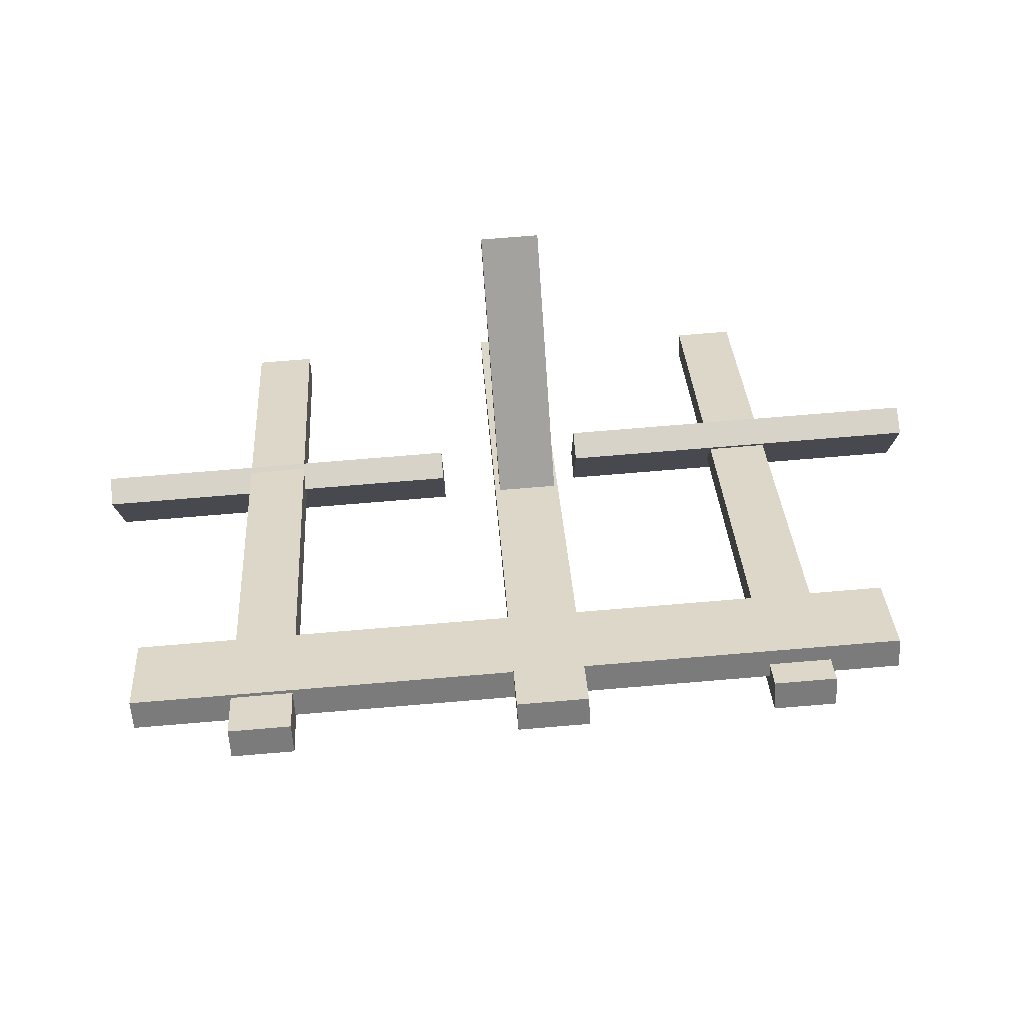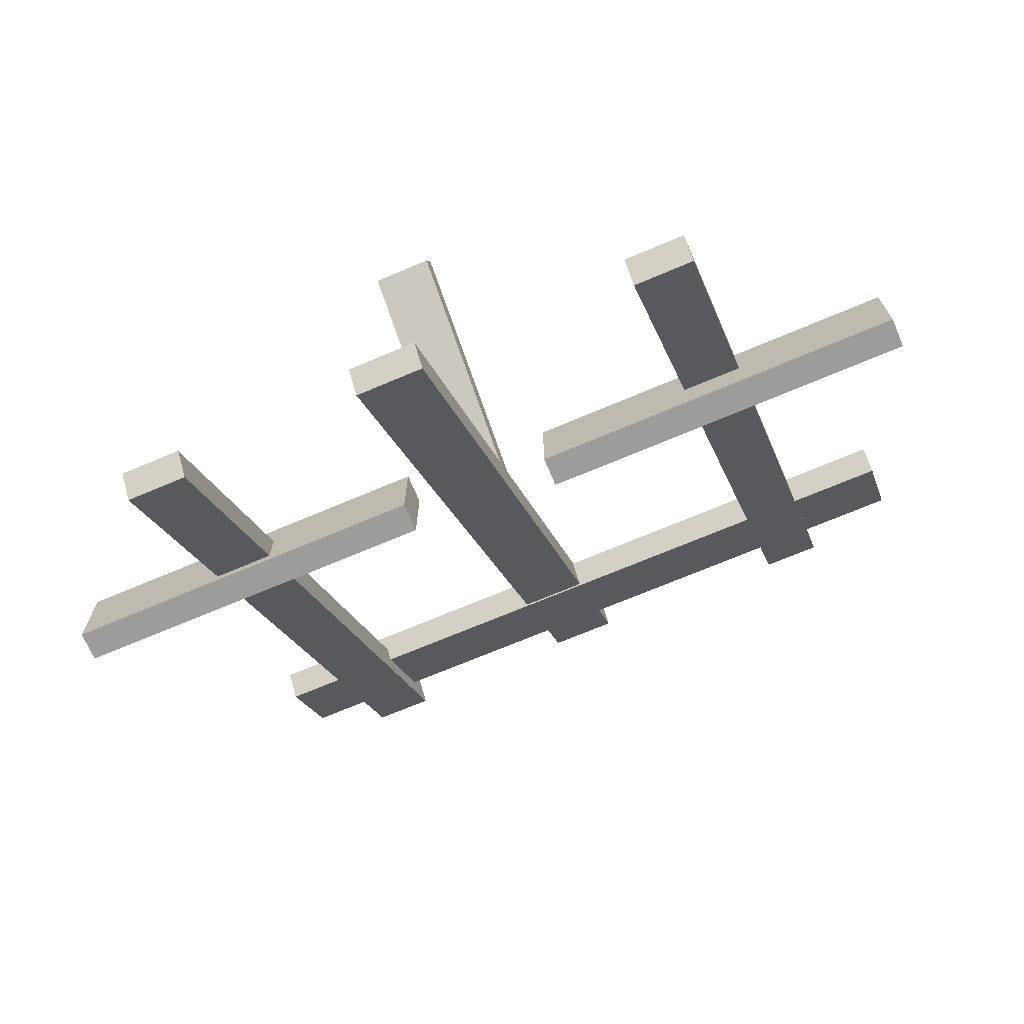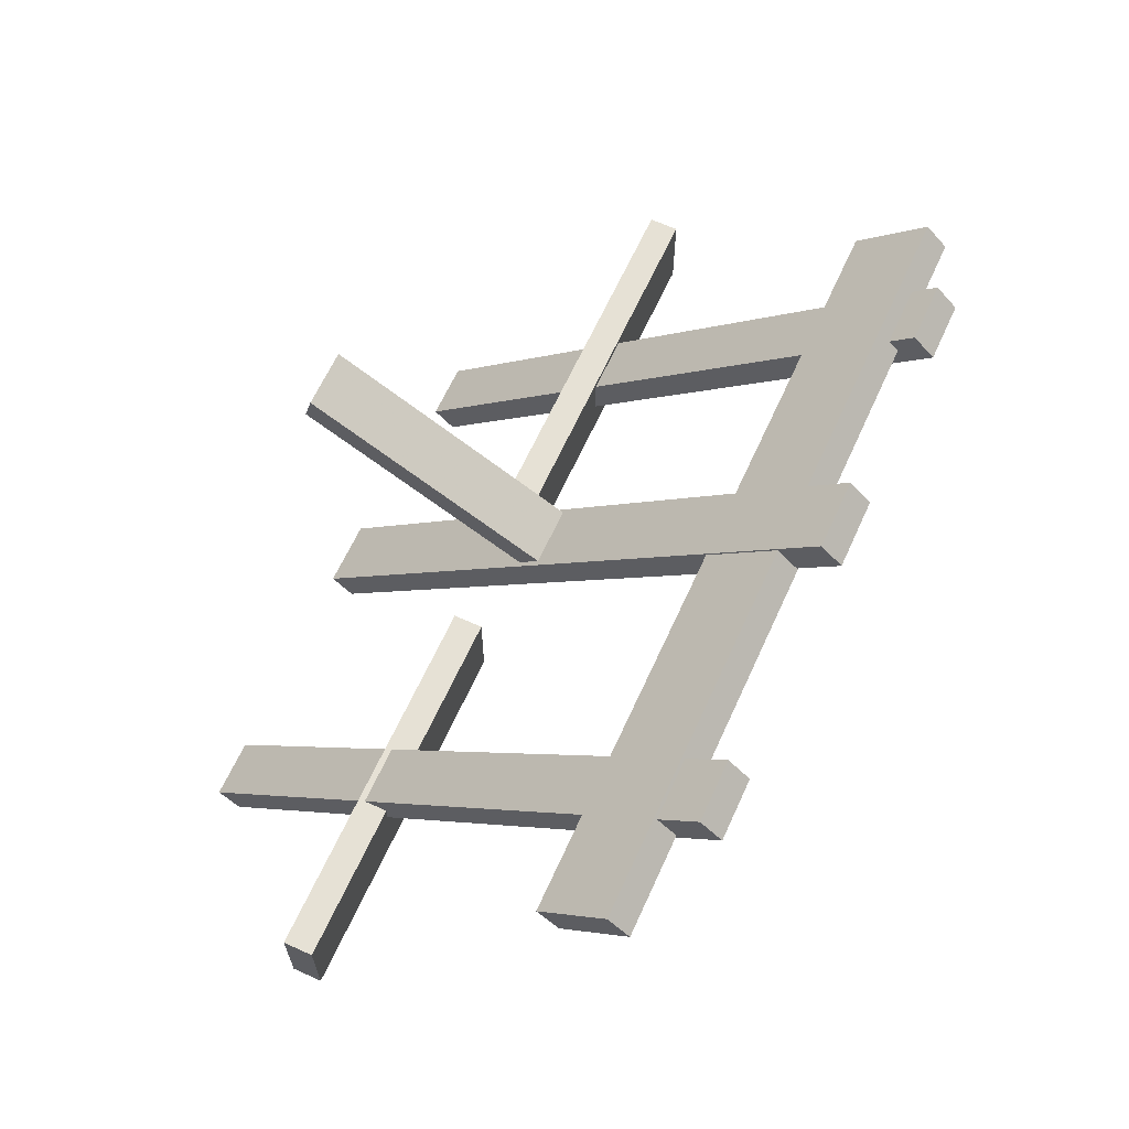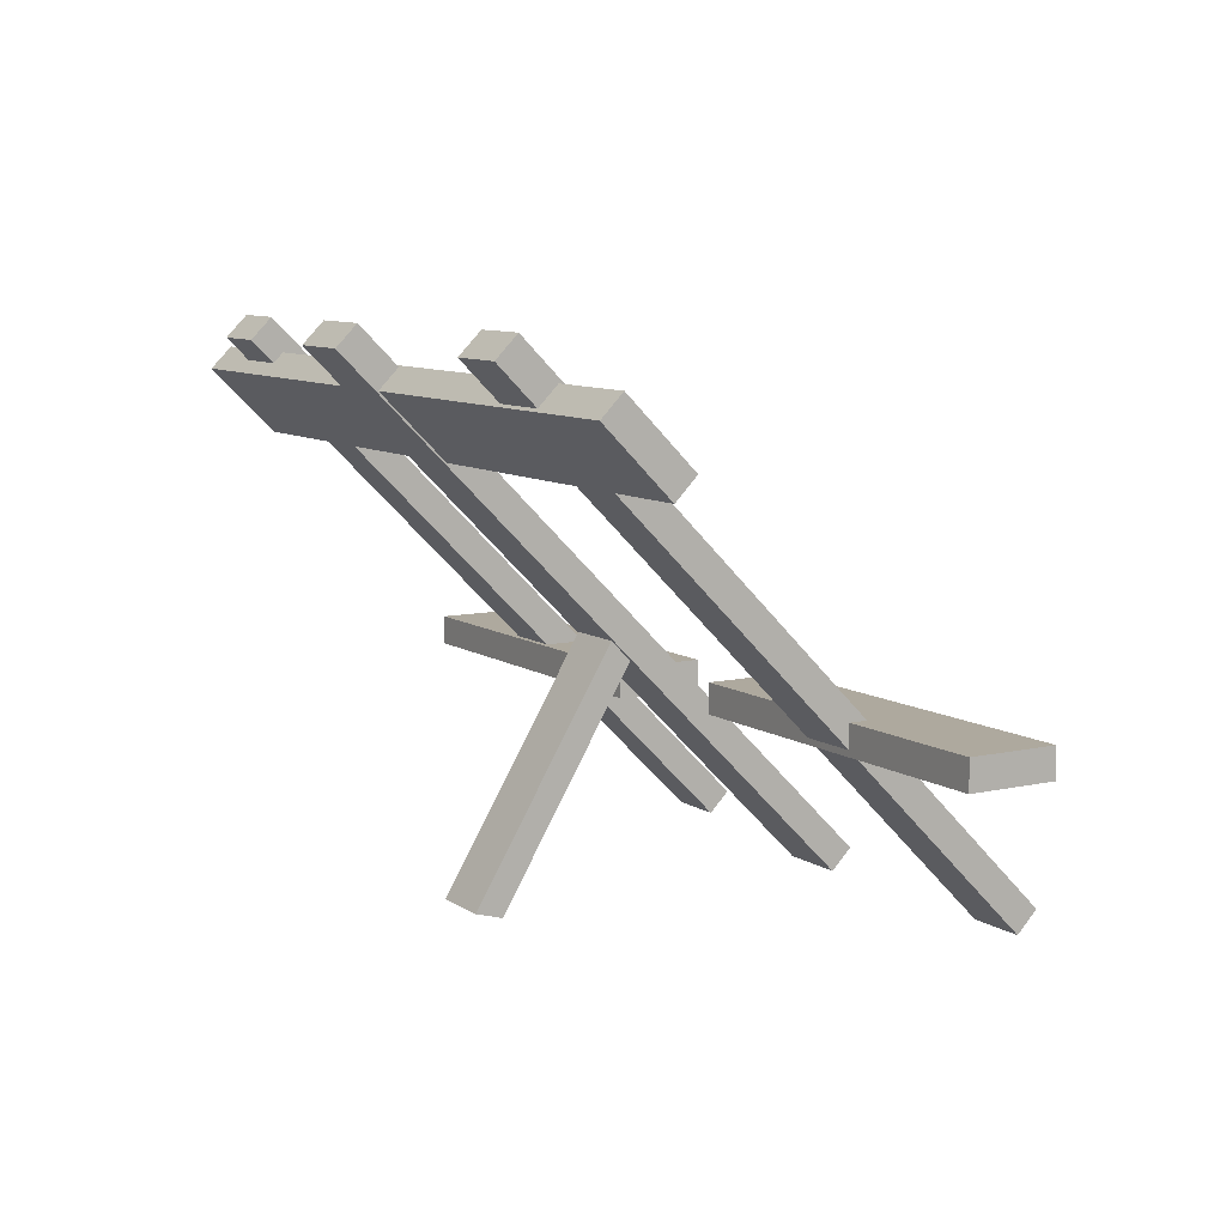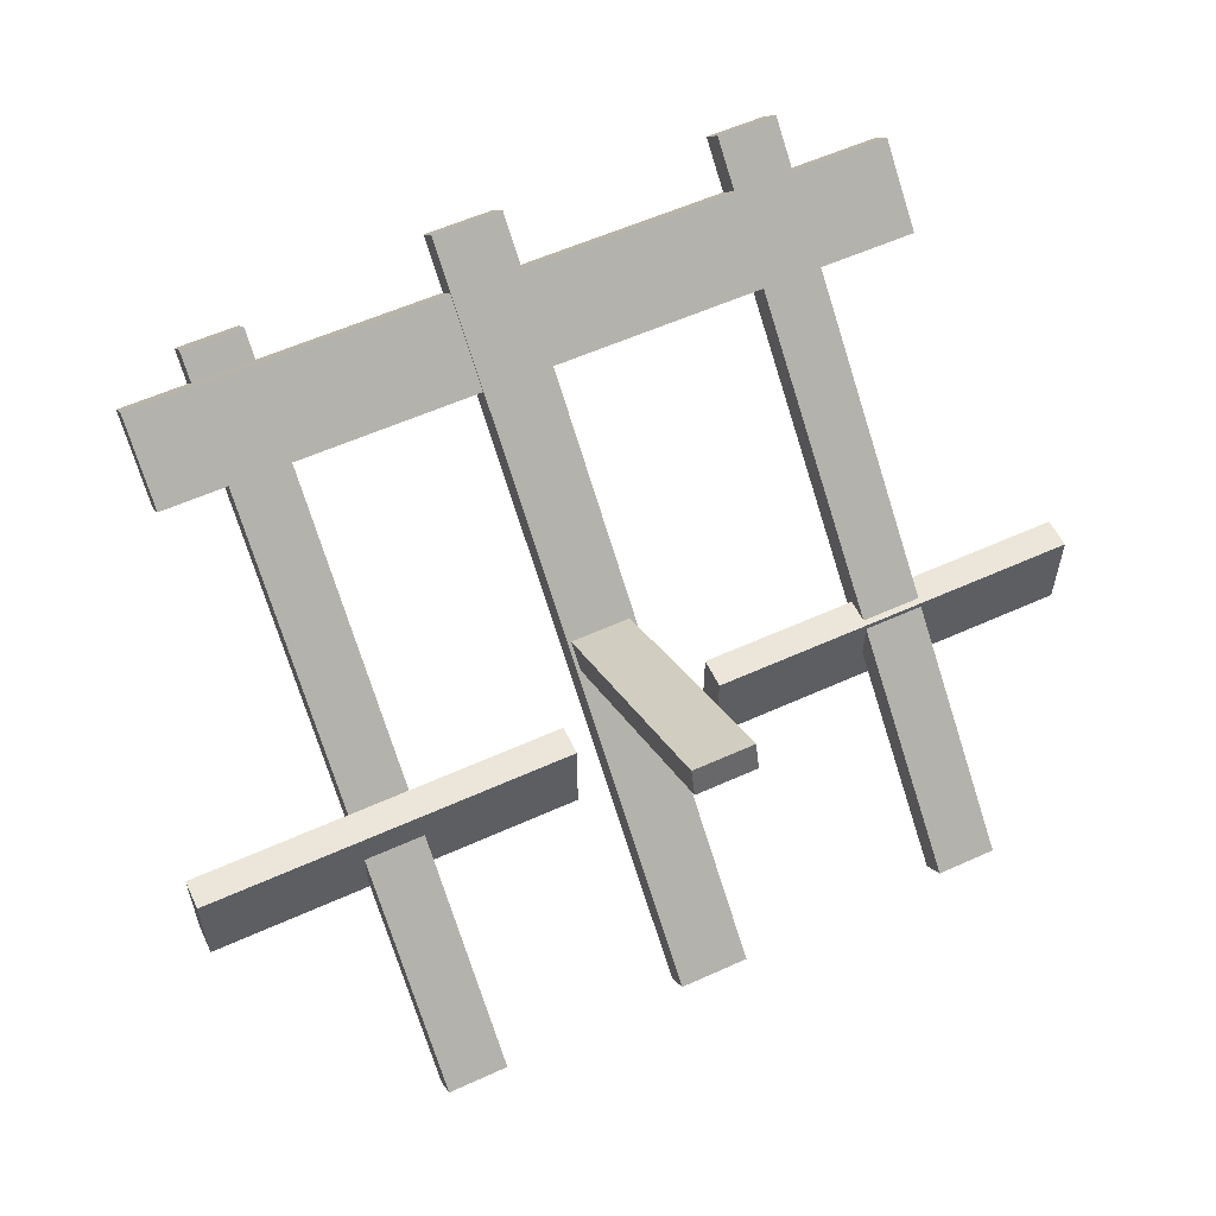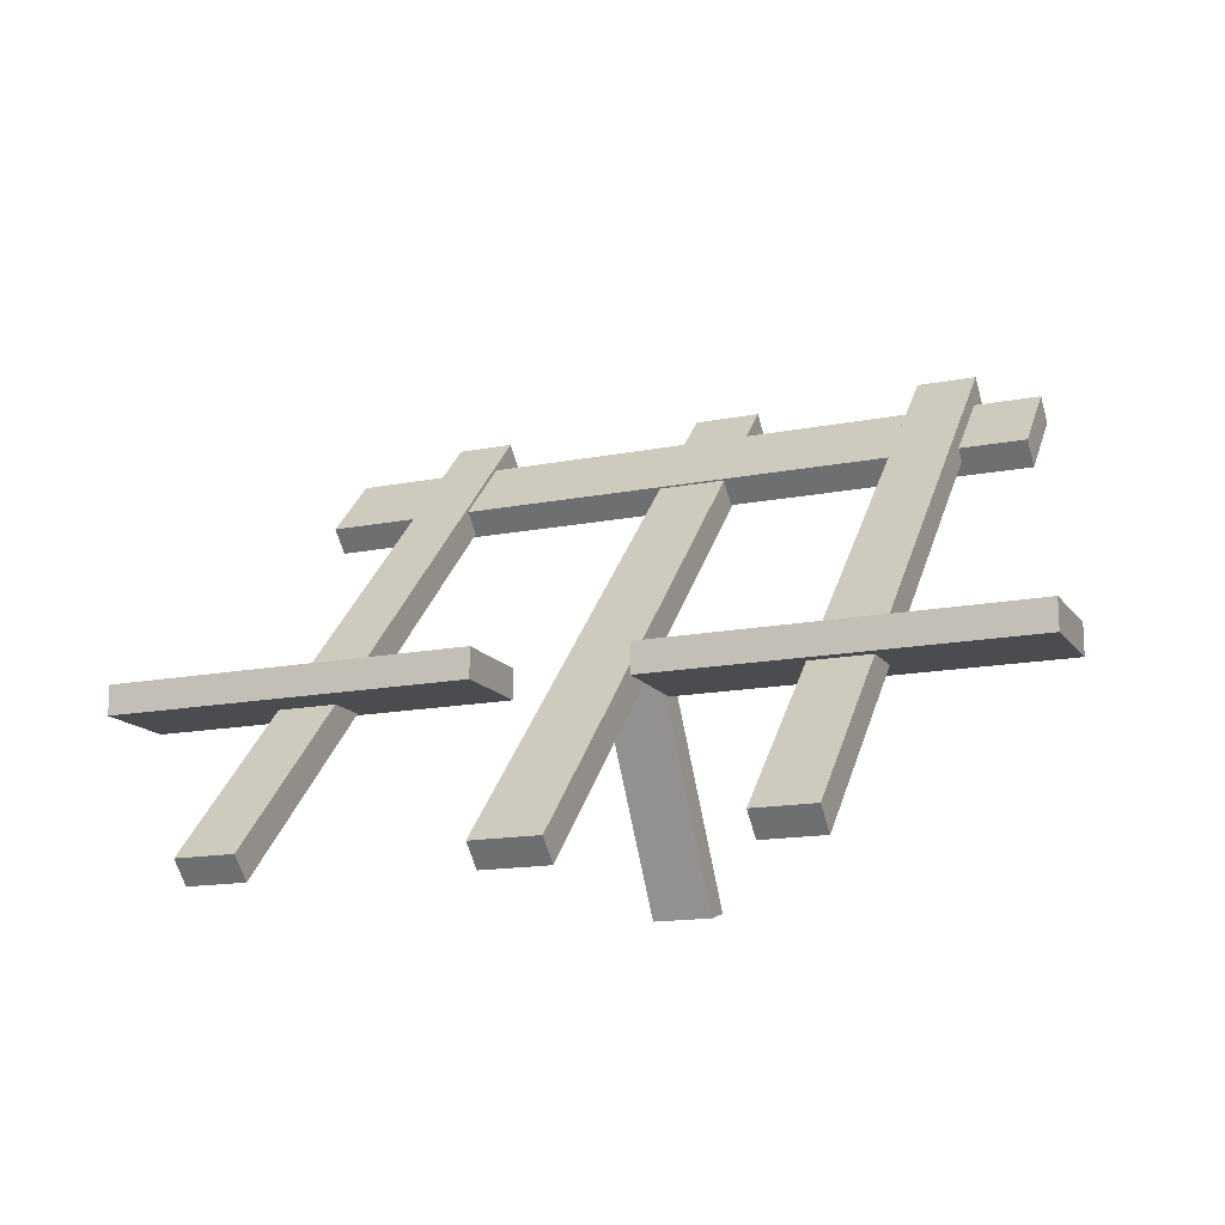
<metadata>
{"format":"obj","ext":"obj","renderer":"f3d","projection":"perspective","resolution":1024,"background":"white","views":[{"elev":76.9,"azim":-4.7,"up":"+Y"},{"elev":-70.0,"azim":-157.0,"up":"+Y"},{"elev":64.3,"azim":-65.5,"up":"+Y"},{"elev":9.0,"azim":-121.1,"up":"+Z"},{"elev":57.0,"azim":154.7,"up":"+Y"},{"elev":-15.0,"azim":23.1,"up":"+Z"}]}
</metadata>
<code>
o obj_0
v 96 		-23 		0.485
v 96 		-14.52 		-8
v 120 		-14.52 		-8
v 120 		-23 		0.485
v 183 		33 		73
v 183 		33 		61
v -114 		-8.515 		-9.019
v -90 		-8.515 		-9.019
v -4 		155.5 		169
v 23.5 		155.5 		169
v 23.5 		181.7 		195.1
v -114 		-17 		-0.534
v -4 		181.7 		195.1
v -90 		-17 		-0.534
v -27 		32 		77
v -27 		32 		65
v -178 		32 		65
v -178 		32 		77
v -114 		195.1 		211.6
v -90 		195.1 		211.6
v -114 		68 		77
v 22 		94.71 		91.23
v 22 		152.5 		-4.793
v -2 		152.5 		-4.793
v -2 		94.71 		91.23
v -2 		86.49 		83
v -2 		141.2 		-8
v 22 		141.2 		-8
v 22 		86.49 		83
v -114 		60.53 		77
v -90 		60.53 		77
v -114 		162.5 		162
v -90 		181.2 		195.6
v -90 		155 		169.5
v -114 		188.7 		188.2
v -114 		181.7 		195.1
v -114 		203.6 		203.1
v -27 		68 		77
v -90 		68 		77
v 34 		69 		61
v -90 		181.7 		195.1
v 183 		69 		61
v -178 		68 		77
v 23.5 		205.6 		202.1
v -4 		205.6 		202.1
v -114 		65.5 		65
v -90 		65.5 		65
v -4 		-6.515 		-10
v 23.5 		-6.515 		-10
v -178 		68 		65
v -27 		68 		65
v 183 		69 		73
v 23.5 		189.6 		187.2
v 23.5 		163.5 		161
v -114 		68 		67.5
v -90 		68 		67.5
v 147 		181.2 		195.6
v 120 		181.2 		195.6
v 120 		155 		169.5
v 147 		155 		169.5
v -153 		155 		169.5
v -153 		181.2 		195.6
v -114 		155 		169.5
v -114 		181.2 		195.6
v 120 		49.52 		73
v 120 		185.6 		209.1
v 96 		49.52 		73
v 34 		33 		73
v 23.5 		-15 		-1.515
v -4 		-15 		-1.515
v 23.5 		197.1 		210.6
v -4 		197.1 		210.6
v 120 		37.52 		61
v 96 		37.52 		61
v -4 		163.5 		161
v -4 		189.6 		187.2
v 96 		66.48 		73
v 96 		159 		165.5
v 120 		159 		165.5
v 120 		66.48 		73
v 34 		33 		61
v 120 		194.1 		200.6
v 120 		185.1 		191.7
v 96 		185.1 		191.7
v 96 		194.1 		200.6
v 34 		69 		73
v 147 		163.5 		161
v 147 		189.6 		187.2
v -90 		48.53 		65
v -114 		48.53 		65
v 96 		185.6 		209.1
v 96 		155 		169.5
v 96 		181.2 		195.6
v 96 		54.48 		61
v 120 		54.48 		61
v -90 		203.6 		203.1
v -153 		163.5 		161
v -153 		189.6 		187.2
v -90 		162.5 		162
v -90 		188.7 		188.2
g group_0_15277357
f 92 9 10
f 33 93 13
f 33 34 92
f 34 9 92
f 86 52 40
f 50 51 46
f 47 46 51
f 16 89 51
f 6 42 5
f 52 5 42
f 47 51 89
f 46 90 50
f 57 58 59
f 57 59 60
f 61 63 64
f 61 64 62
f 32 63 61
f 64 36 62
f 67 68 65
f 5 65 68
f 15 31 30
f 15 30 18
f 56 51 55
f 51 50 55
f 38 51 56
f 38 56 39
f 50 43 55
f 21 55 43
f 74 73 81
f 6 81 73
f 54 78 10
f 15 38 31
f 38 39 31
f 21 43 30
f 18 30 43
f 53 88 54
f 87 54 88
f 93 84 11
f 54 87 78
f 92 10 78
f 79 78 87
f 53 11 84
f 83 88 84
f 53 84 88
f 16 17 90
f 16 90 89
f 88 57 87
f 60 87 57
f 40 94 81
f 74 81 94
f 60 59 79
f 60 79 87
f 17 50 90
f 68 81 6
f 68 6 5
f 18 17 16
f 18 16 15
f 58 57 83
f 88 83 57
f 68 86 40
f 40 81 68
f 65 5 52
f 77 80 86
f 68 67 86
f 52 86 80
f 92 93 33
f 77 86 67
f 11 13 93
f 65 52 80
f 76 100 13
f 94 40 95
f 42 95 40
f 6 95 42
f 95 6 73
f 42 40 52
f 38 15 51
f 16 51 15
f 17 18 50
f 43 50 18
f 75 97 76
f 98 76 97
f 75 9 99
f 32 97 99
f 75 99 97
f 76 98 100
f 35 100 98
f 34 99 9
f 100 41 13
f 33 13 41
f 97 61 98
f 62 98 61
f 97 32 61
f 98 62 35
f 36 35 62
g group_0_16768282
f 1 2 3
f 1 3 4
f 7 8 14
f 12 7 14
f 37 19 20
f 22 23 24
f 22 24 25
f 26 27 28
f 26 28 29
f 19 30 31
f 19 31 20
f 63 32 21
f 35 36 37
f 22 29 28
f 22 28 23
f 26 25 27
f 24 27 25
f 33 20 34
f 31 34 20
f 22 25 44
f 49 22 44
f 45 44 25
f 29 49 26
f 48 26 49
f 29 22 49
f 46 7 90
f 48 45 25
f 48 25 26
f 31 39 34
f 41 20 33
f 47 8 7
f 47 7 46
f 95 3 2
f 95 2 94
f 1 74 2
f 58 66 59
f 65 59 66
f 95 73 3
f 19 64 63
f 19 63 30
f 65 80 59
f 55 21 32
f 63 21 30
f 66 58 82
f 47 89 8
f 64 19 36
f 37 36 19
f 12 90 7
f 70 48 69
f 49 69 48
f 45 72 44
f 71 44 72
f 4 73 74
f 4 74 1
f 94 2 74
f 76 45 75
f 45 48 75
f 4 3 73
f 77 78 79
f 77 79 80
f 48 70 75
f 9 75 70
f 13 72 76
f 45 76 72
f 82 83 84
f 82 84 85
f 82 85 91
f 14 89 90
f 14 90 12
f 14 8 89
f 67 92 77
f 91 85 93
f 84 93 85
f 69 10 9
f 69 9 70
f 79 59 80
f 72 13 11
f 72 11 71
f 82 58 83
f 27 24 23
f 27 23 28
f 82 91 66
f 91 67 65
f 91 65 66
f 49 44 54
f 53 54 44
f 49 54 69
f 54 10 69
f 44 71 53
f 11 53 71
f 91 93 92
f 91 92 67
f 78 77 92
f 20 96 37
f 55 32 99
f 55 99 56
f 96 100 35
f 96 35 37
f 99 34 39
f 99 39 56
f 100 96 41
f 20 41 96

</code>
